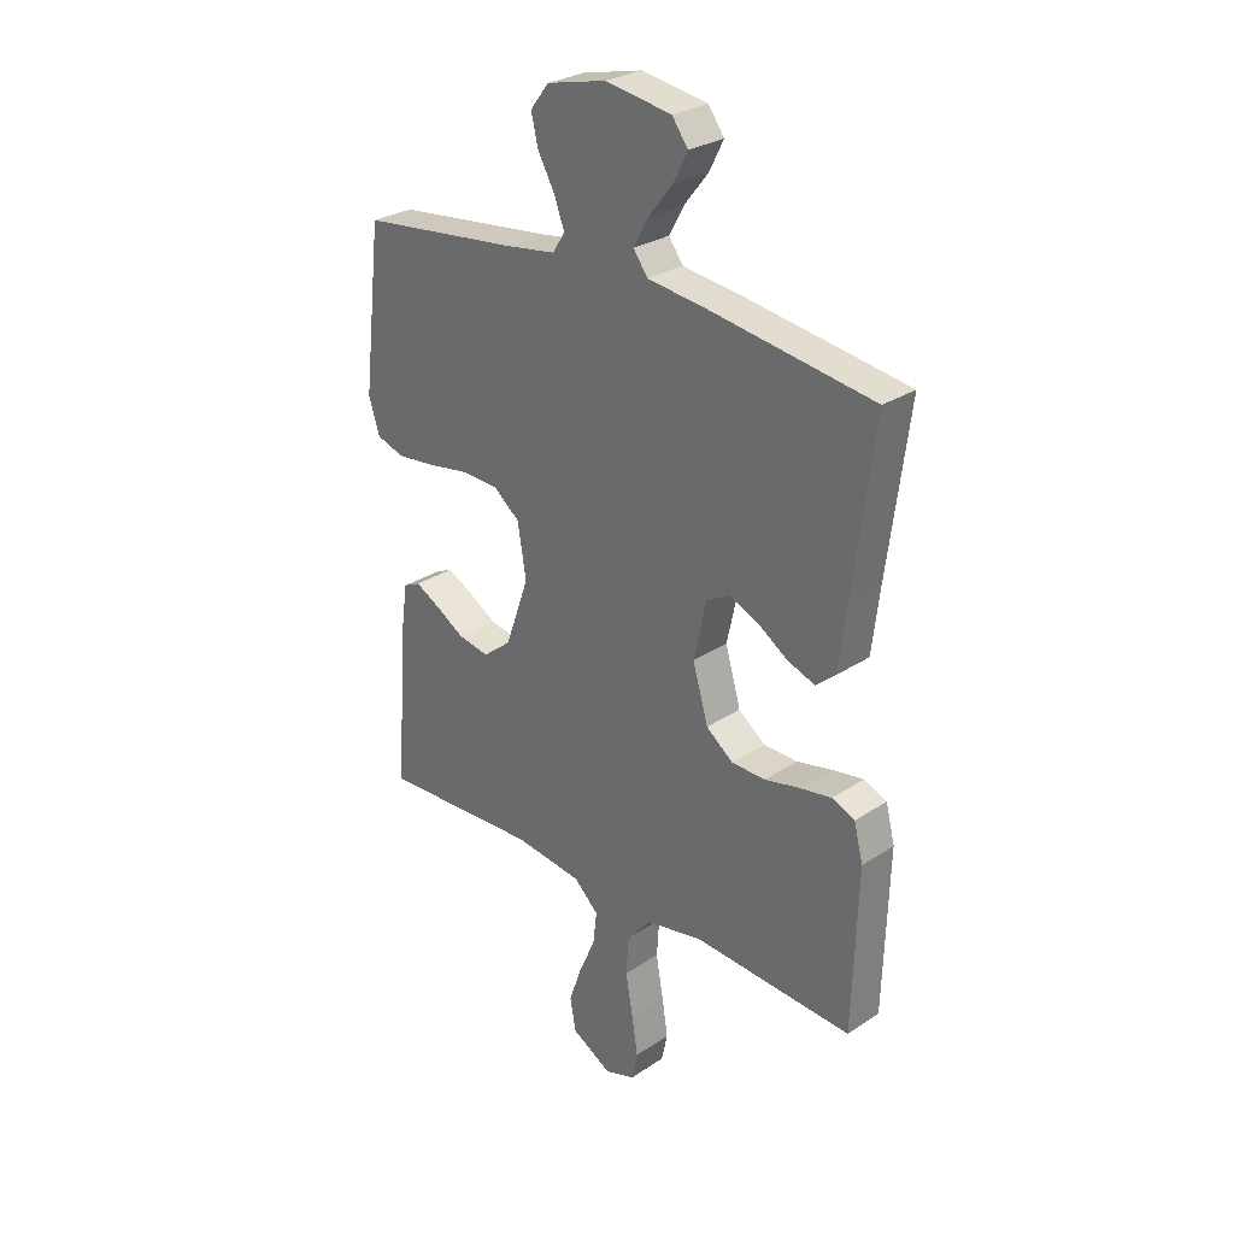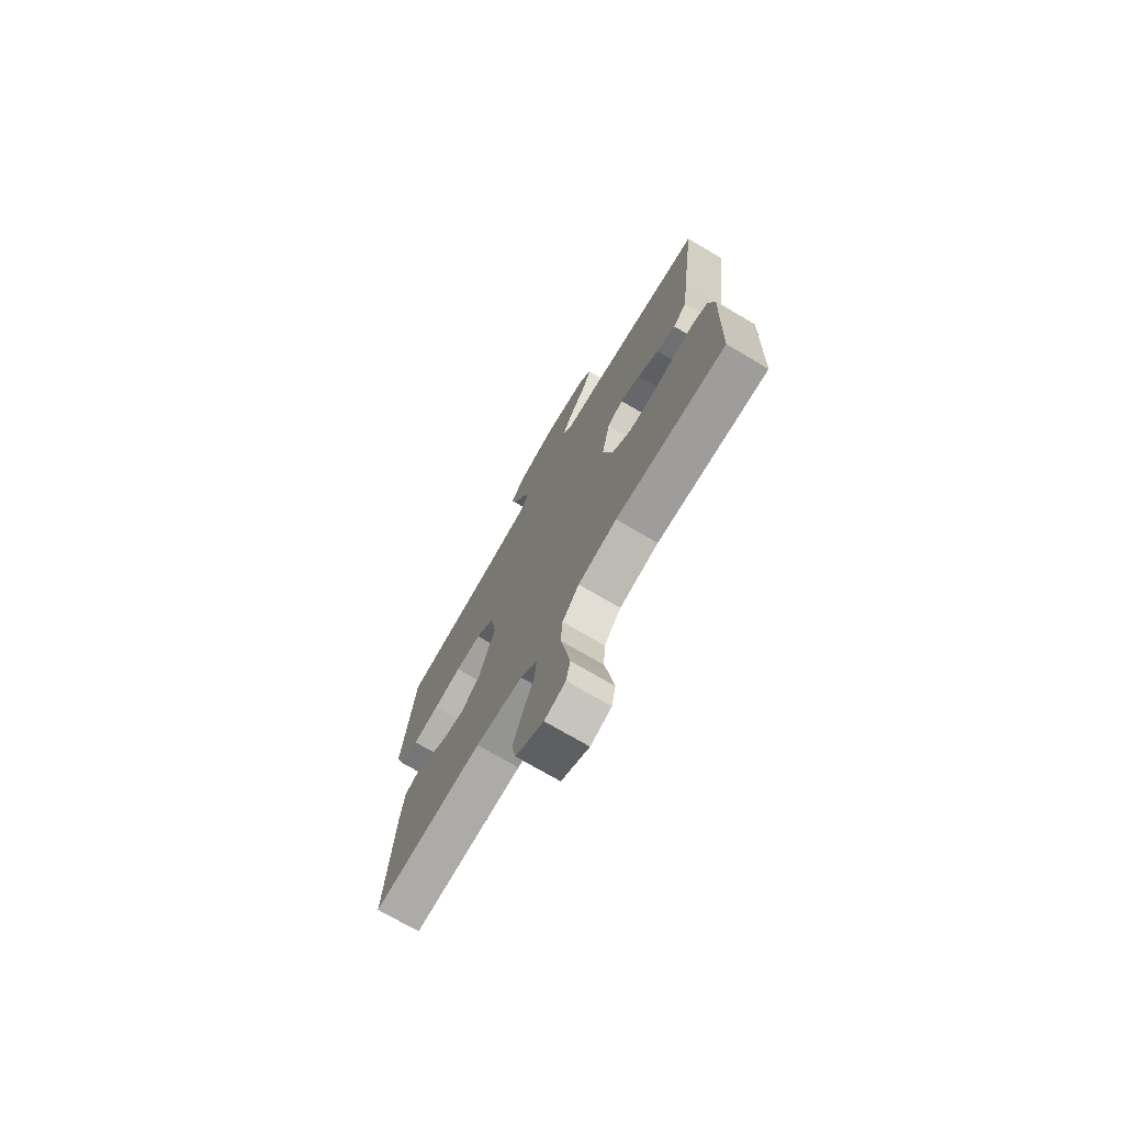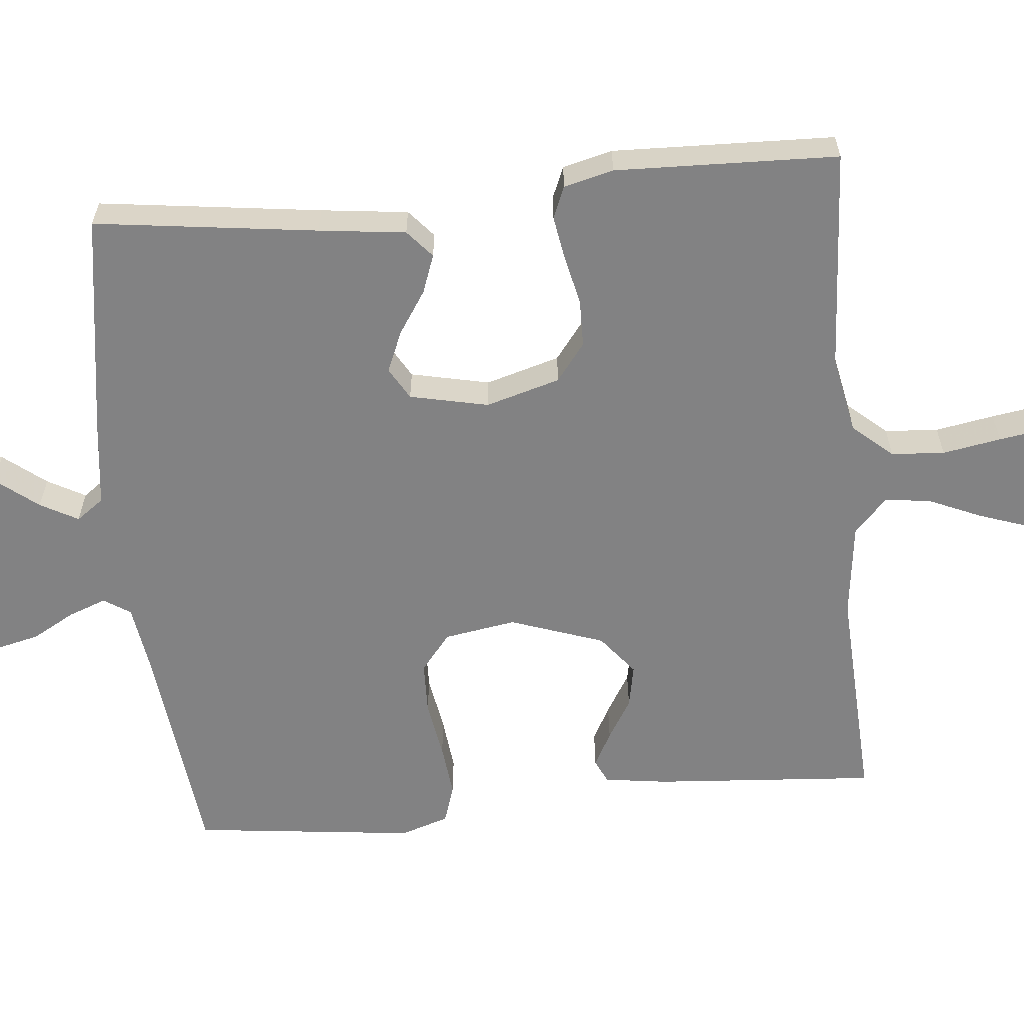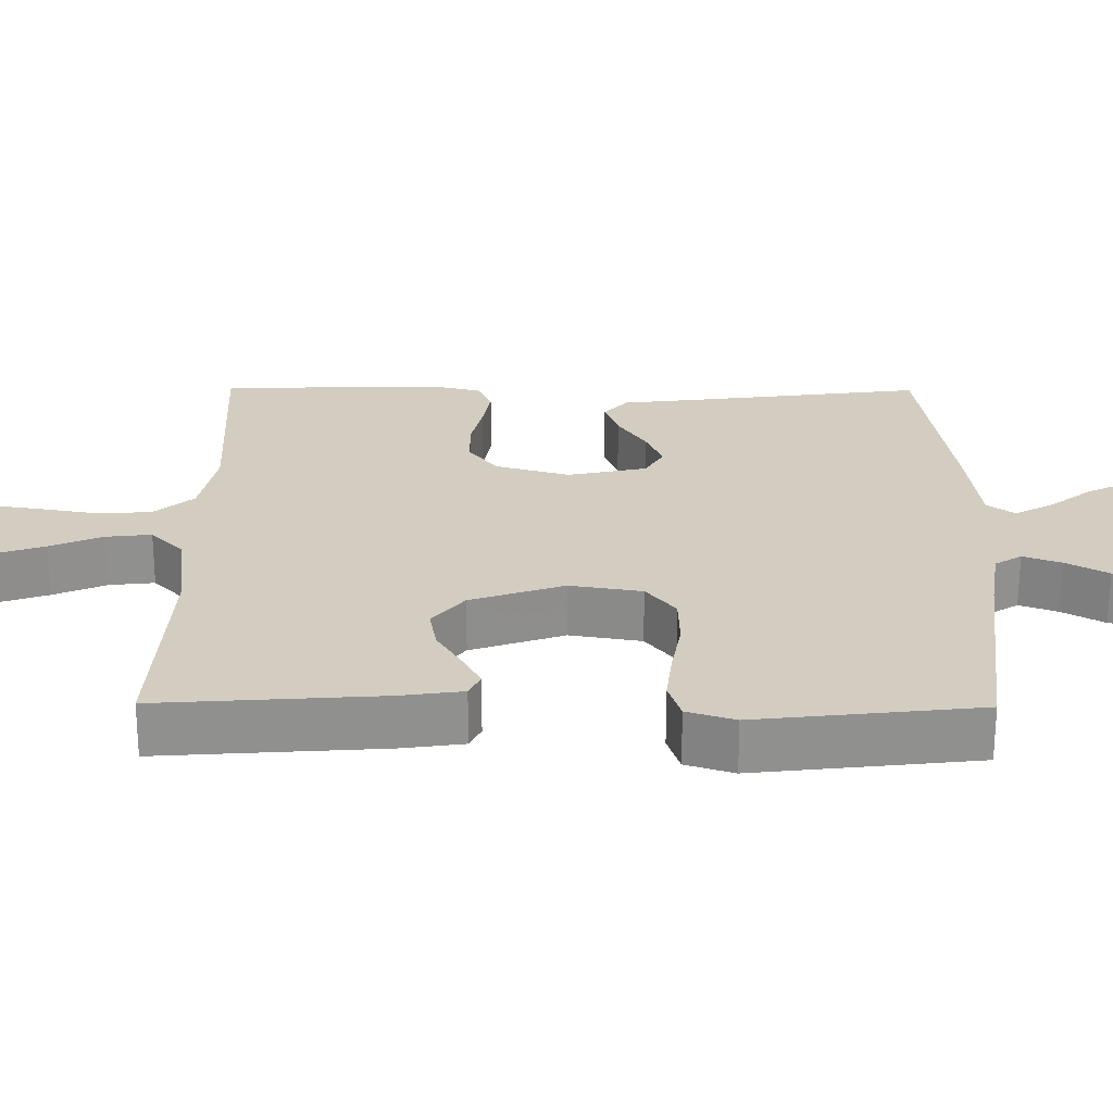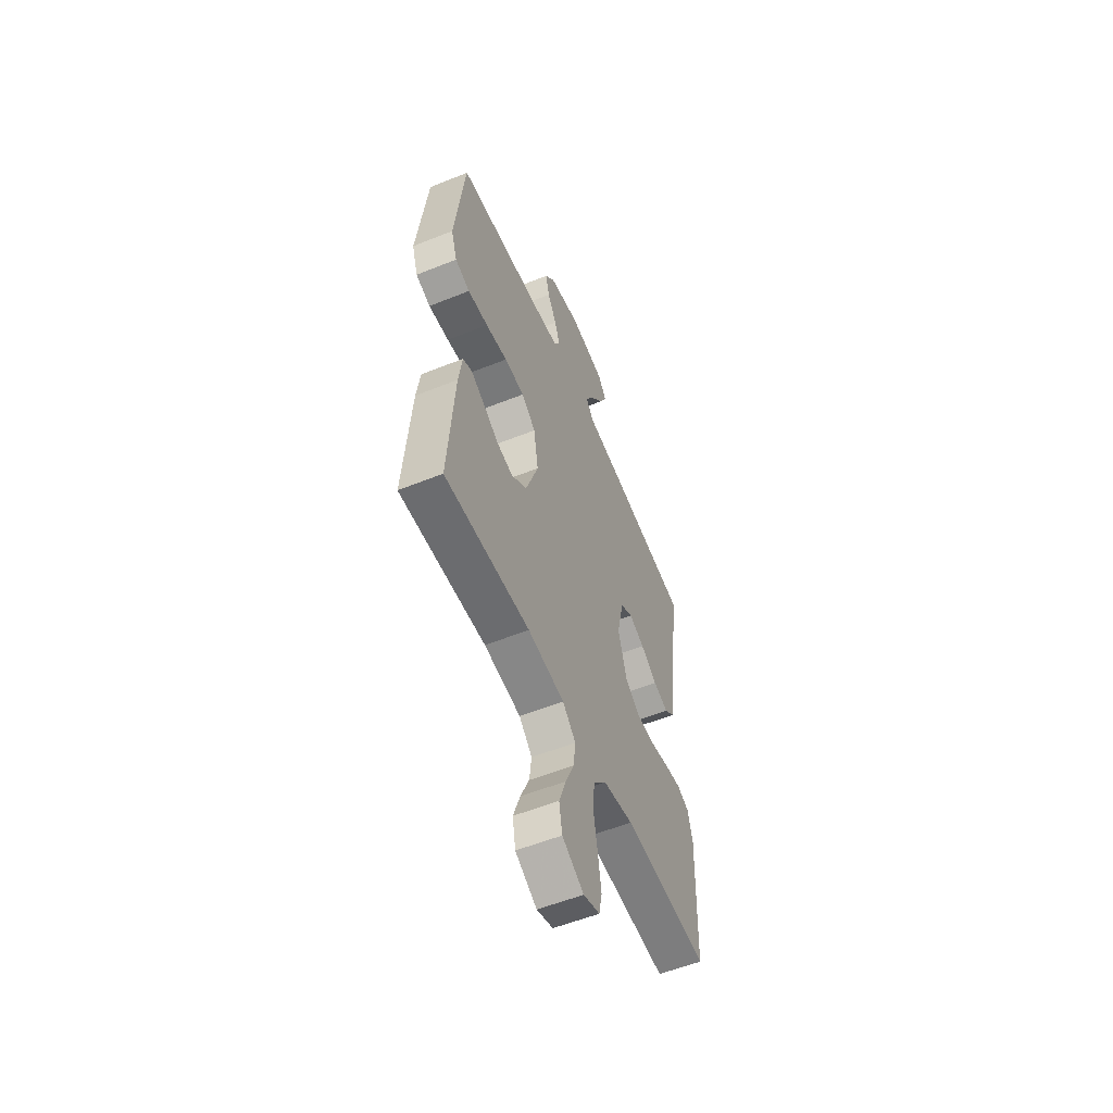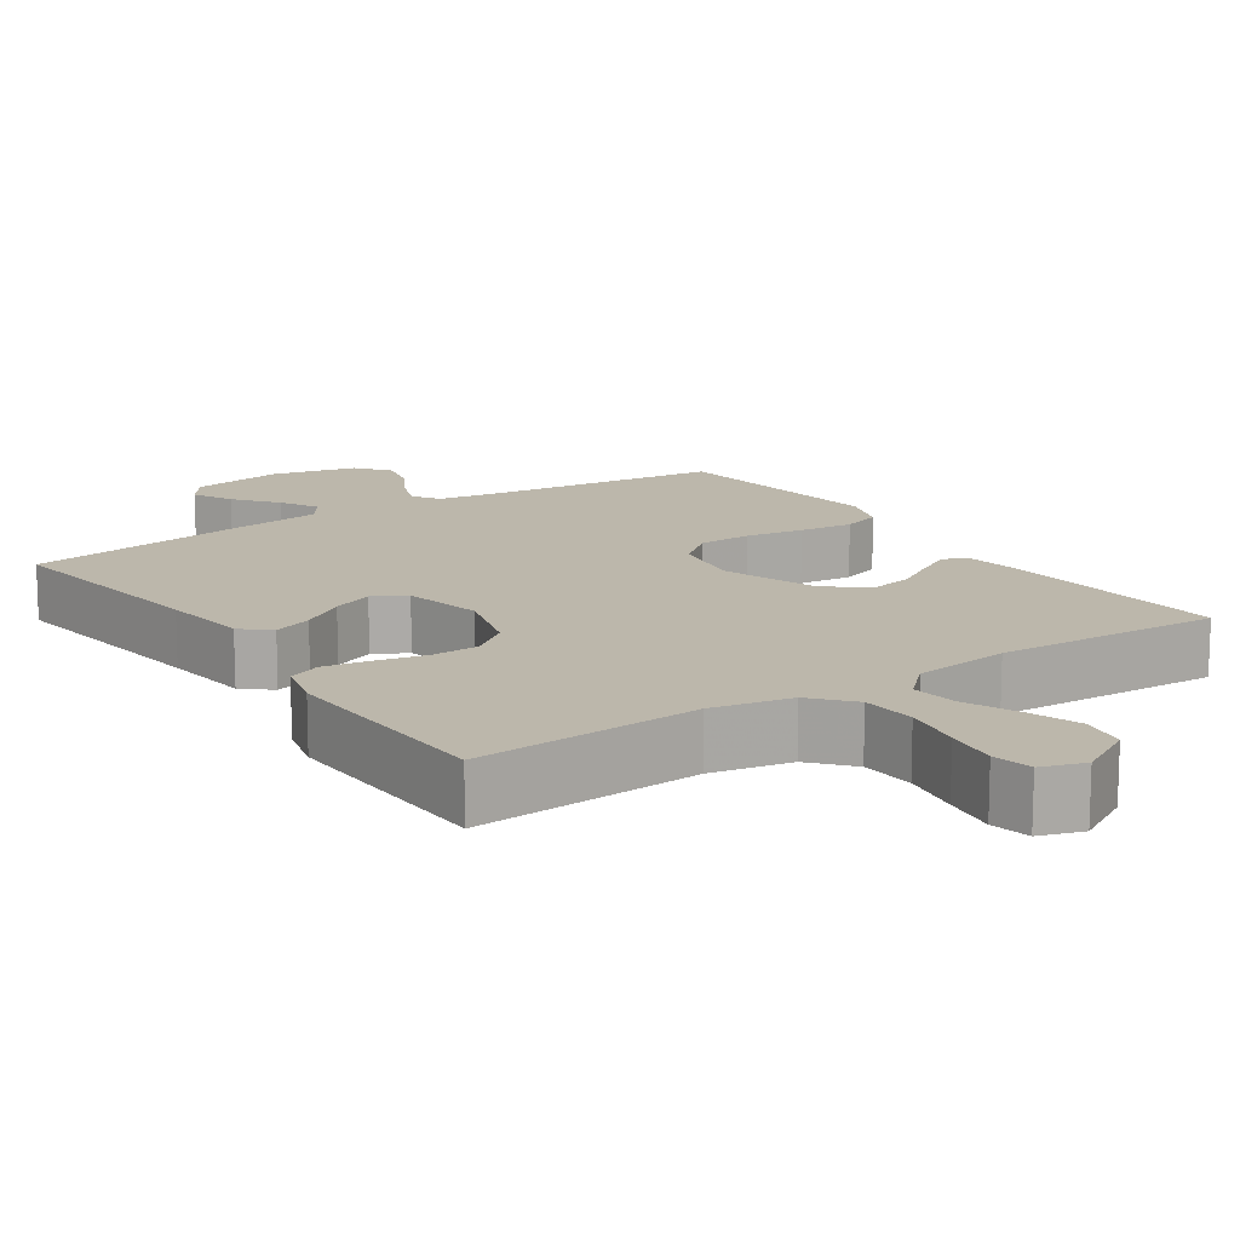
<metadata>
{"format":"obj","ext":"obj","renderer":"f3d","projection":"perspective","resolution":1024,"background":"white","views":[{"elev":28.2,"azim":45.0,"up":"+Z"},{"elev":-73.6,"azim":59.6,"up":"+Z"},{"elev":-60.8,"azim":95.5,"up":"+Y"},{"elev":24.8,"azim":-89.5,"up":"+Y"},{"elev":-56.2,"azim":-67.2,"up":"+Z"},{"elev":14.3,"azim":145.8,"up":"+Y"}]}
</metadata>
<code>
v -0.5 0.07 -0.5
v -0.478 0.07 -0.2
v -0.466 0.07 -0.115
v -0.434 0.07 -0.1
v -0.387 0.07 -0.125
v -0.332 0.07 -0.158
v -0.274 0.07 -0.169
v -0.22 0.07 -0.126
v -0.176 0.07 0
v -0.192 0.07 0.097
v -0.242 0.07 0.137
v -0.313 0.07 0.139
v -0.39 0.07 0.126
v -0.462 0.07 0.118
v -0.514 0.07 0.135
v -0.535 0.07 0.2
v -0.5 0.07 0.5
v -0.2 0.07 0.535
v -0.106 0.07 0.549
v -0.083 0.07 0.585
v -0.102 0.07 0.636
v -0.134 0.07 0.693
v -0.147 0.07 0.748
v -0.112 0.07 0.793
v 0 0.07 0.819
v 0.124 0.07 0.799
v 0.154 0.07 0.758
v 0.127 0.07 0.705
v 0.082 0.07 0.648
v 0.054 0.07 0.597
v 0.081 0.07 0.56
v 0.2 0.07 0.545
v 0.5 0.07 0.5
v 0.461 0.07 0.2
v 0.447 0.07 0.083
v 0.41 0.07 0.051
v 0.358 0.07 0.07
v 0.3 0.07 0.108
v 0.245 0.07 0.131
v 0.202 0.07 0.106
v 0.179 0.07 0
v 0.208 0.07 -0.1
v 0.259 0.07 -0.139
v 0.323 0.07 -0.14
v 0.39 0.07 -0.125
v 0.449 0.07 -0.115
v 0.492 0.07 -0.133
v 0.509 0.07 -0.2
v 0.5 0.07 -0.5
v 0.2 0.07 -0.482
v 0.094 0.07 -0.503
v 0.048 0.07 -0.556
v 0.043 0.07 -0.628
v 0.057 0.07 -0.707
v 0.068 0.07 -0.778
v 0.057 0.07 -0.83
v 0 0.07 -0.849
v -0.076 0.07 -0.807
v -0.087 0.07 -0.746
v -0.063 0.07 -0.677
v -0.032 0.07 -0.606
v -0.025 0.07 -0.545
v -0.071 0.07 -0.501
v -0.2 0.07 -0.485
v -0.5 0 -0.5
v -0.478 0 -0.2
v -0.466 0 -0.115
v -0.434 0 -0.1
v -0.387 0 -0.125
v -0.332 0 -0.158
v -0.274 0 -0.169
v -0.22 0 -0.126
v -0.176 0 0
v -0.192 0 0.097
v -0.242 0 0.137
v -0.313 0 0.139
v -0.39 0 0.126
v -0.462 0 0.118
v -0.514 0 0.135
v -0.535 0 0.2
v -0.5 0 0.5
v -0.2 0 0.535
v -0.106 0 0.549
v -0.083 0 0.585
v -0.102 0 0.636
v -0.134 0 0.693
v -0.147 0 0.748
v -0.112 0 0.793
v 0 0 0.819
v 0.124 0 0.799
v 0.154 0 0.758
v 0.127 0 0.705
v 0.082 0 0.648
v 0.054 0 0.597
v 0.081 0 0.56
v 0.2 0 0.545
v 0.5 0 0.5
v 0.461 0 0.2
v 0.447 0 0.083
v 0.41 0 0.051
v 0.358 0 0.07
v 0.3 0 0.108
v 0.245 0 0.131
v 0.202 0 0.106
v 0.179 0 0
v 0.208 0 -0.1
v 0.259 0 -0.139
v 0.323 0 -0.14
v 0.39 0 -0.125
v 0.449 0 -0.115
v 0.492 0 -0.133
v 0.509 0 -0.2
v 0.5 0 -0.5
v 0.2 0 -0.482
v 0.094 0 -0.503
v 0.048 0 -0.556
v 0.043 0 -0.628
v 0.057 0 -0.707
v 0.068 0 -0.778
v 0.057 0 -0.83
v 0 0 -0.849
v -0.076 0 -0.807
v -0.087 0 -0.746
v -0.063 0 -0.677
v -0.032 0 -0.606
v -0.025 0 -0.545
v -0.071 0 -0.501
v -0.2 0 -0.485
f 59 60 61
f 58 59 61
f 57 58 61
f 56 57 61
f 55 56 61
f 54 55 61
f 53 54 61
f 52 53 61 62
f 51 52 62 63
f 48 49 50
f 47 48 50
f 46 47 50
f 45 46 50
f 44 45 50
f 51 63 64
f 50 51 64
f 44 50 64
f 43 44 64
f 36 37 38
f 35 36 38
f 34 35 38
f 34 38 39
f 33 34 39
f 32 33 39
f 31 32 39
f 30 31 39 40
f 27 28 29
f 26 27 29
f 25 26 29
f 24 25 29
f 23 24 29
f 22 23 29
f 21 22 29
f 20 21 29 30
f 30 40 41
f 20 30 41
f 19 20 41
f 16 17 18
f 15 16 18
f 14 15 18
f 13 14 18
f 12 13 18
f 11 12 18 19
f 4 5 6
f 3 4 6
f 2 3 6
f 1 2 6
f 64 1 6
f 64 6 7
f 64 7 8
f 43 64 8
f 42 43 8
f 19 41 42
f 11 19 42
f 10 11 42
f 9 10 42
f 8 9 42
f 125 124 123
f 125 123 122
f 125 122 121
f 125 121 120
f 125 120 119
f 125 119 118
f 125 118 117
f 126 125 117 116
f 127 126 116 115
f 114 113 112
f 114 112 111
f 114 111 110
f 114 110 109
f 114 109 108
f 128 127 115
f 128 115 114
f 128 114 108
f 128 108 107
f 102 101 100
f 102 100 99
f 102 99 98
f 103 102 98
f 103 98 97
f 103 97 96
f 103 96 95
f 104 103 95 94
f 93 92 91
f 93 91 90
f 93 90 89
f 93 89 88
f 93 88 87
f 93 87 86
f 93 86 85
f 94 93 85 84
f 105 104 94
f 105 94 84
f 105 84 83
f 82 81 80
f 82 80 79
f 82 79 78
f 82 78 77
f 82 77 76
f 83 82 76 75
f 70 69 68
f 70 68 67
f 70 67 66
f 70 66 65
f 70 65 128
f 71 70 128
f 72 71 128
f 72 128 107
f 72 107 106
f 106 105 83
f 106 83 75
f 106 75 74
f 106 74 73
f 106 73 72
f 1 65 66 2
f 2 66 67 3
f 3 67 68 4
f 4 68 69 5
f 5 69 70 6
f 6 70 71 7
f 7 71 72 8
f 8 72 73 9
f 9 73 74 10
f 10 74 75 11
f 11 75 76 12
f 12 76 77 13
f 13 77 78 14
f 14 78 79 15
f 15 79 80 16
f 16 80 81 17
f 17 81 82 18
f 18 82 83 19
f 19 83 84 20
f 20 84 85 21
f 21 85 86 22
f 22 86 87 23
f 23 87 88 24
f 24 88 89 25
f 25 89 90 26
f 26 90 91 27
f 27 91 92 28
f 28 92 93 29
f 29 93 94 30
f 30 94 95 31
f 31 95 96 32
f 32 96 97 33
f 33 97 98 34
f 34 98 99 35
f 35 99 100 36
f 36 100 101 37
f 37 101 102 38
f 38 102 103 39
f 39 103 104 40
f 40 104 105 41
f 41 105 106 42
f 42 106 107 43
f 43 107 108 44
f 44 108 109 45
f 45 109 110 46
f 46 110 111 47
f 47 111 112 48
f 48 112 113 49
f 49 113 114 50
f 50 114 115 51
f 51 115 116 52
f 52 116 117 53
f 53 117 118 54
f 54 118 119 55
f 55 119 120 56
f 56 120 121 57
f 57 121 122 58
f 58 122 123 59
f 59 123 124 60
f 60 124 125 61
f 61 125 126 62
f 62 126 127 63
f 63 127 128 64
f 64 128 65 1

</code>
